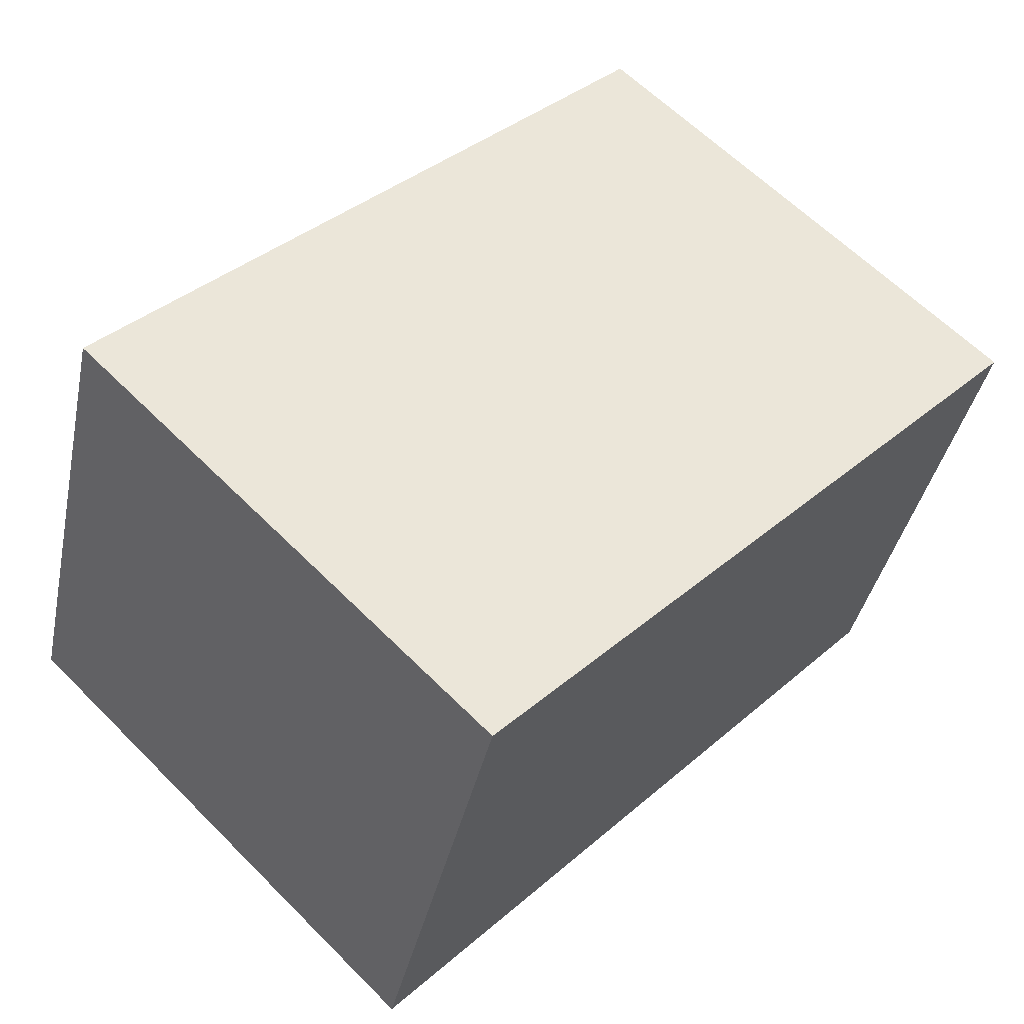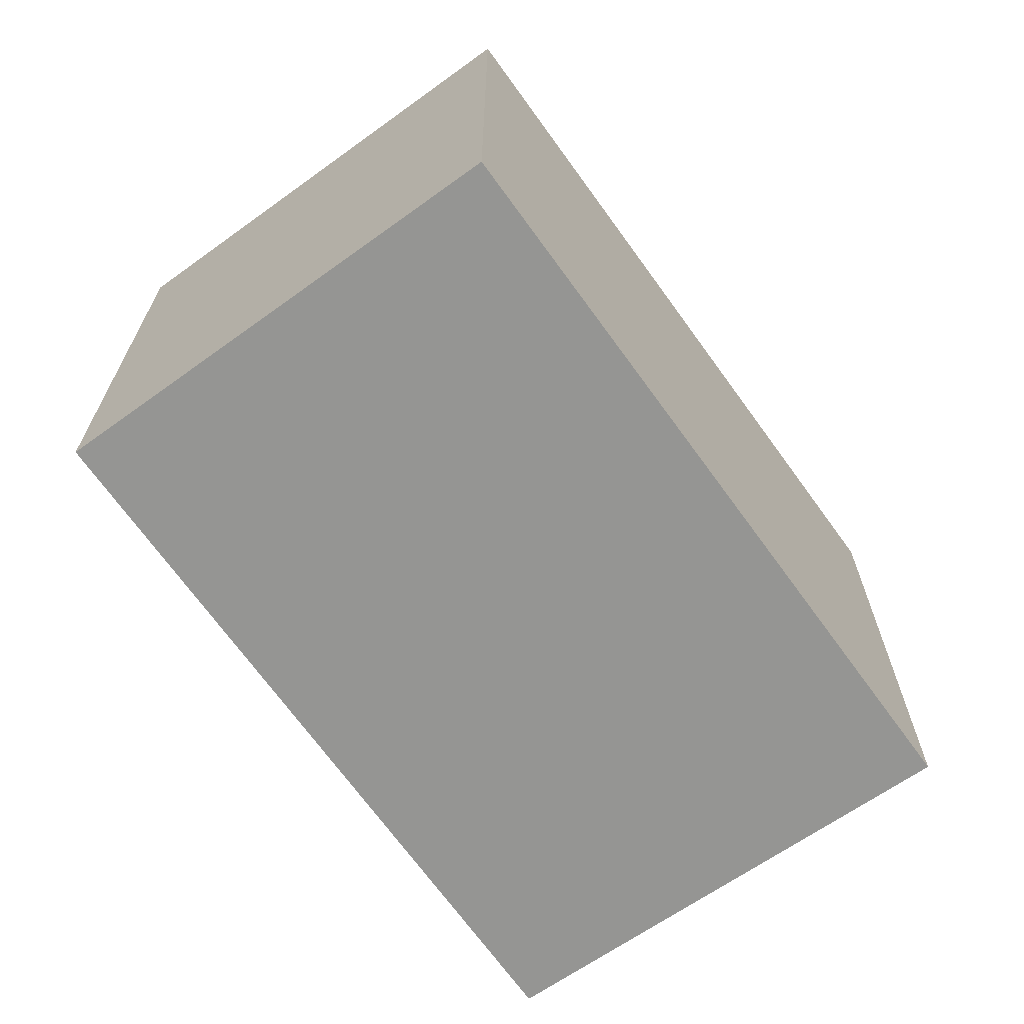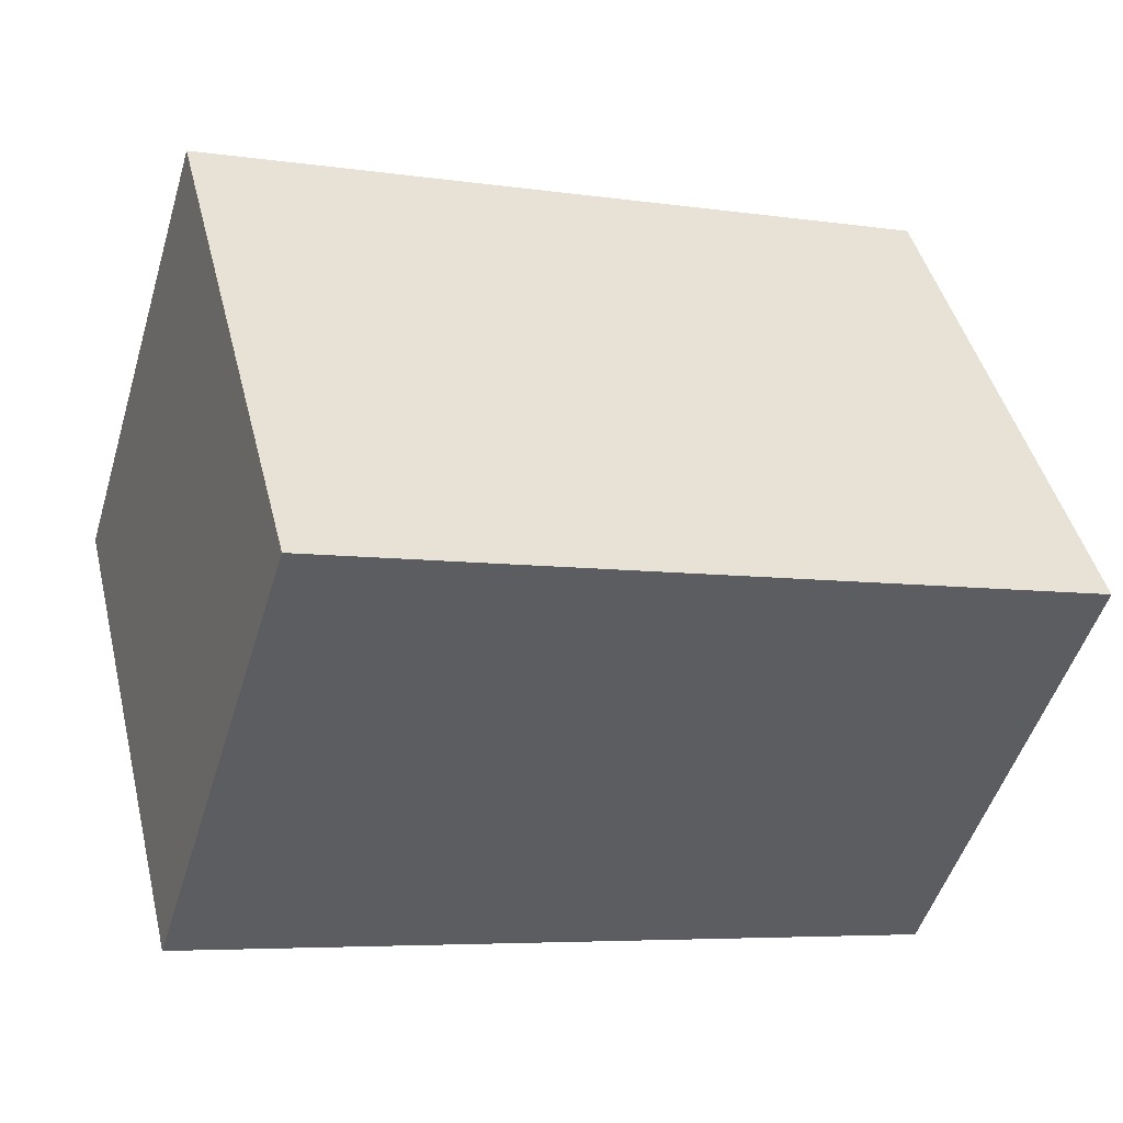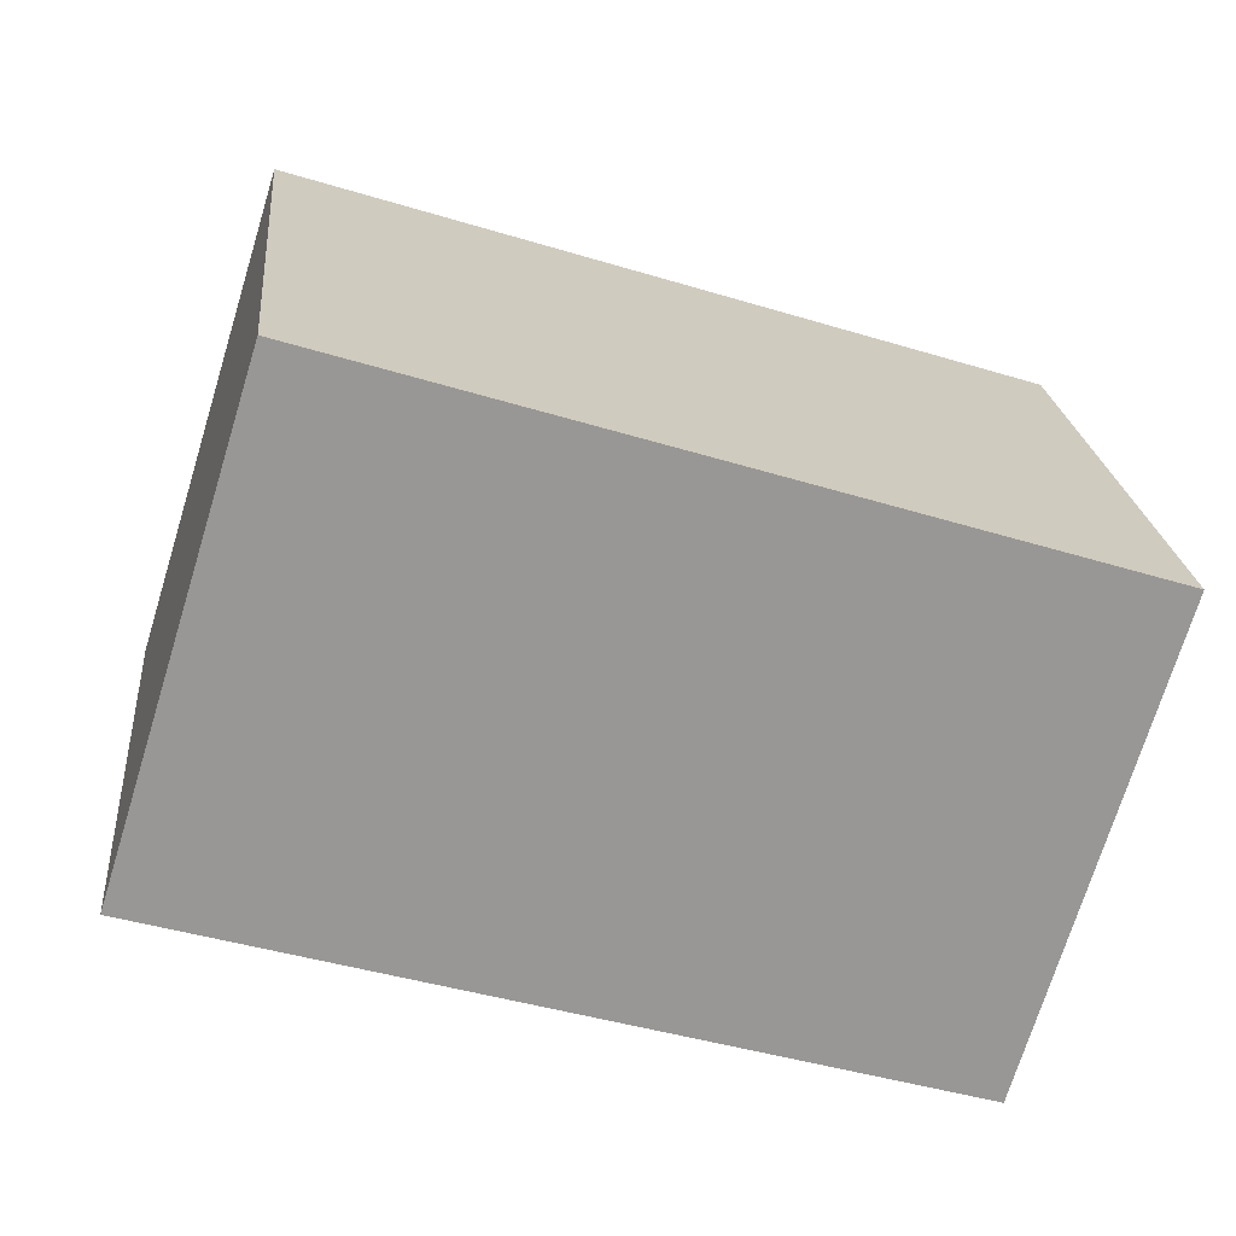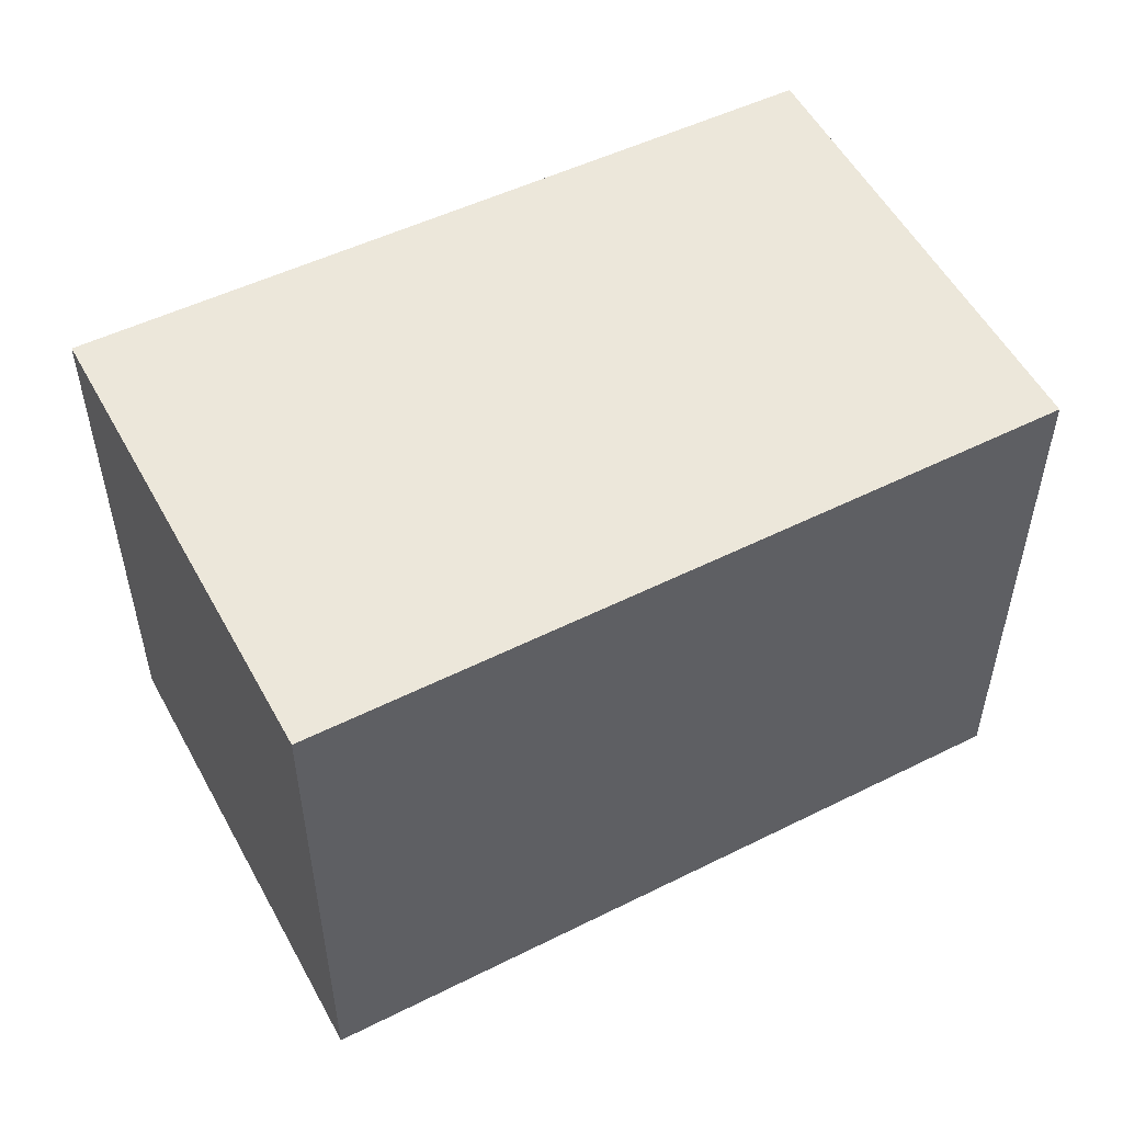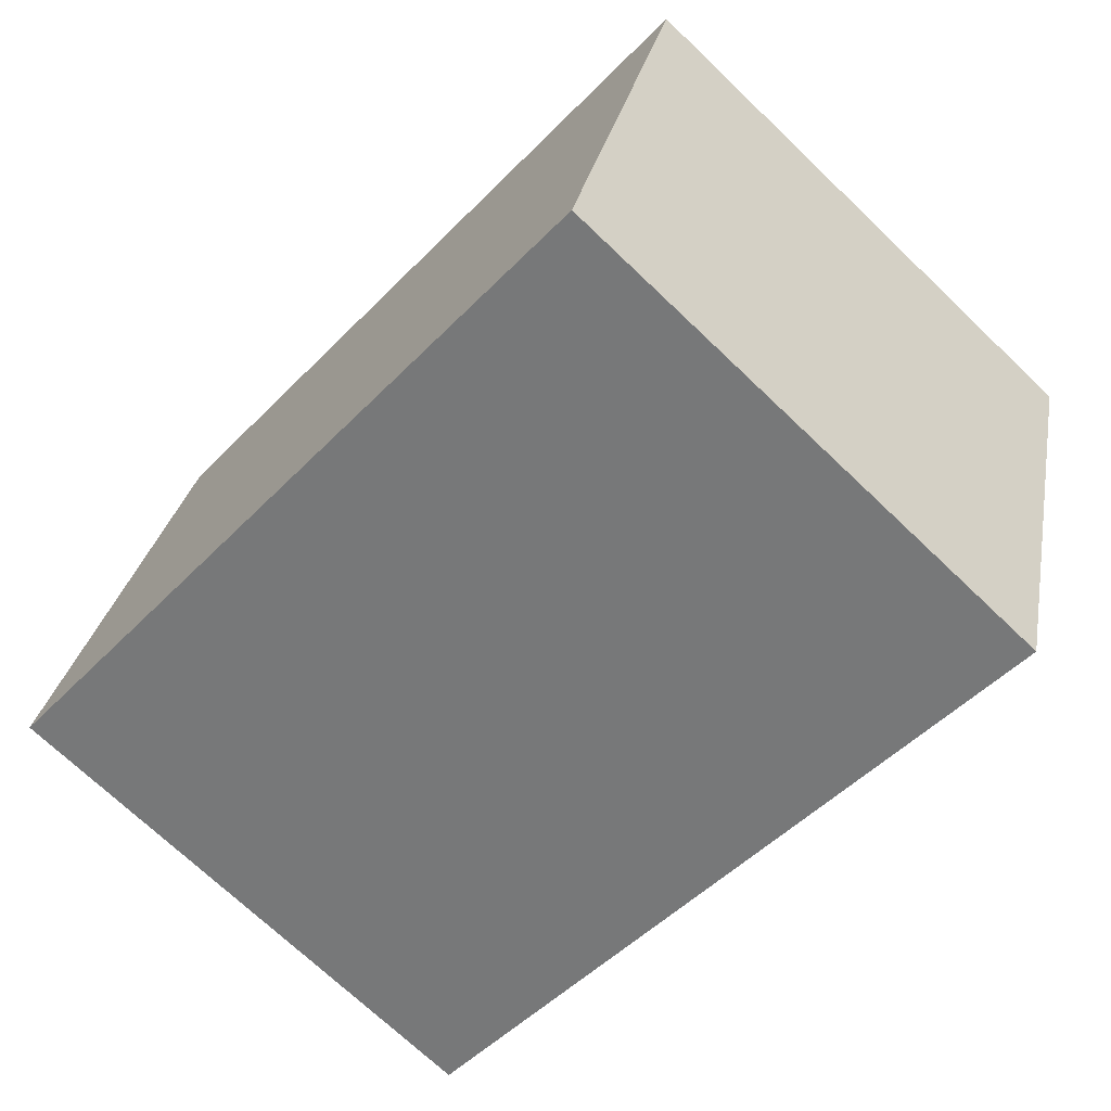
<metadata>
{"format":"obj","ext":"obj","renderer":"f3d","projection":"perspective","resolution":1024,"background":"white","views":[{"elev":62.1,"azim":-44.6,"up":"+Z"},{"elev":-67.3,"azim":142.2,"up":"+Y"},{"elev":45.2,"azim":-13.9,"up":"+Z"},{"elev":22.2,"azim":-5.4,"up":"+Z"},{"elev":52.8,"azim":-10.9,"up":"+Y"},{"elev":-71.3,"azim":46.3,"up":"+Z"}]}
</metadata>
<code>
v  0.503 1.852 1.612
v  2.528 1.852 -0.744
v  0 1.852 1.134e-16
v  2.99 1.852 0.835
v  2.99 -5.113e-17 0.835
v  2.528 4.556e-17 -0.744
v  0 0 0
v  0.503 -9.871e-17 1.612
g defaultobject
f 1 2 3
f 2 1 4
f 5 2 4
f 2 5 6
f 6 3 2
f 3 6 7
f 7 1 3
f 1 7 8
f 8 4 1
f 4 8 5
f 5 7 6
f 7 5 8

</code>
